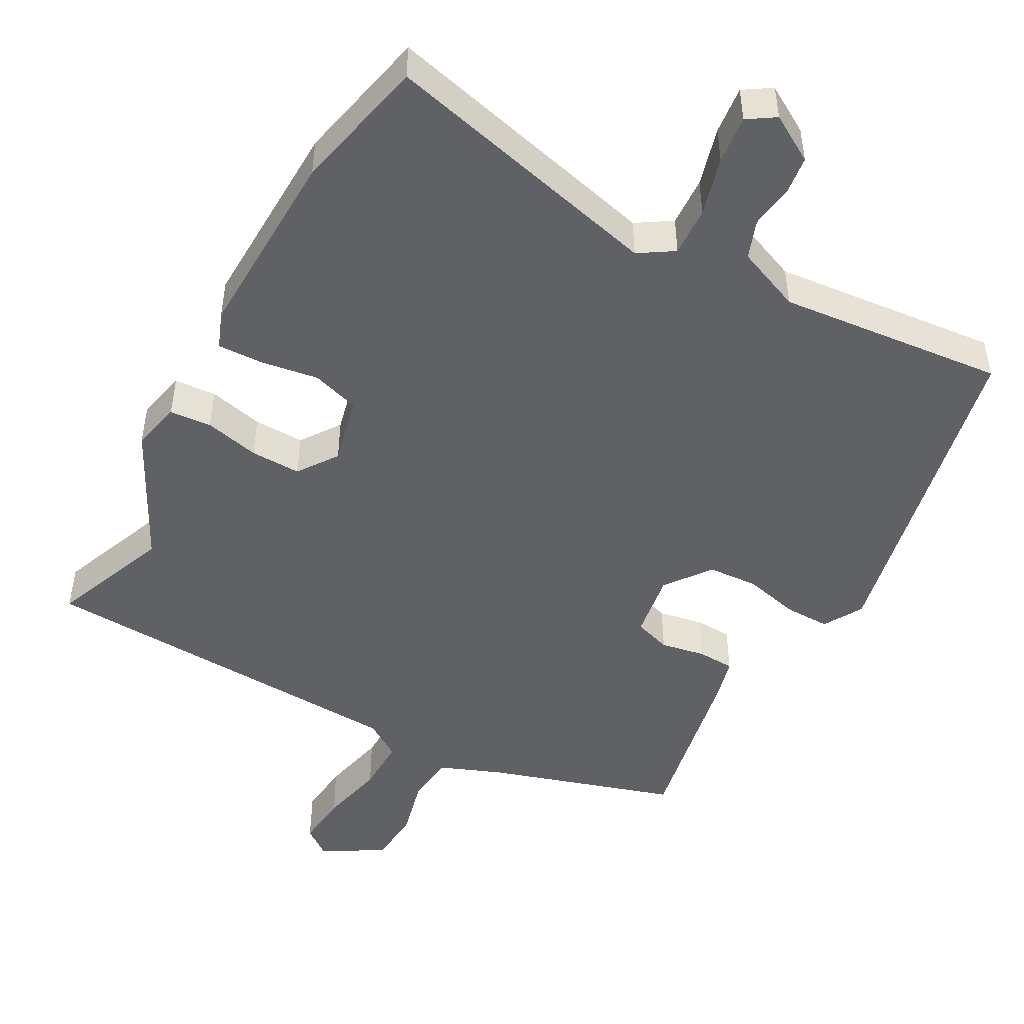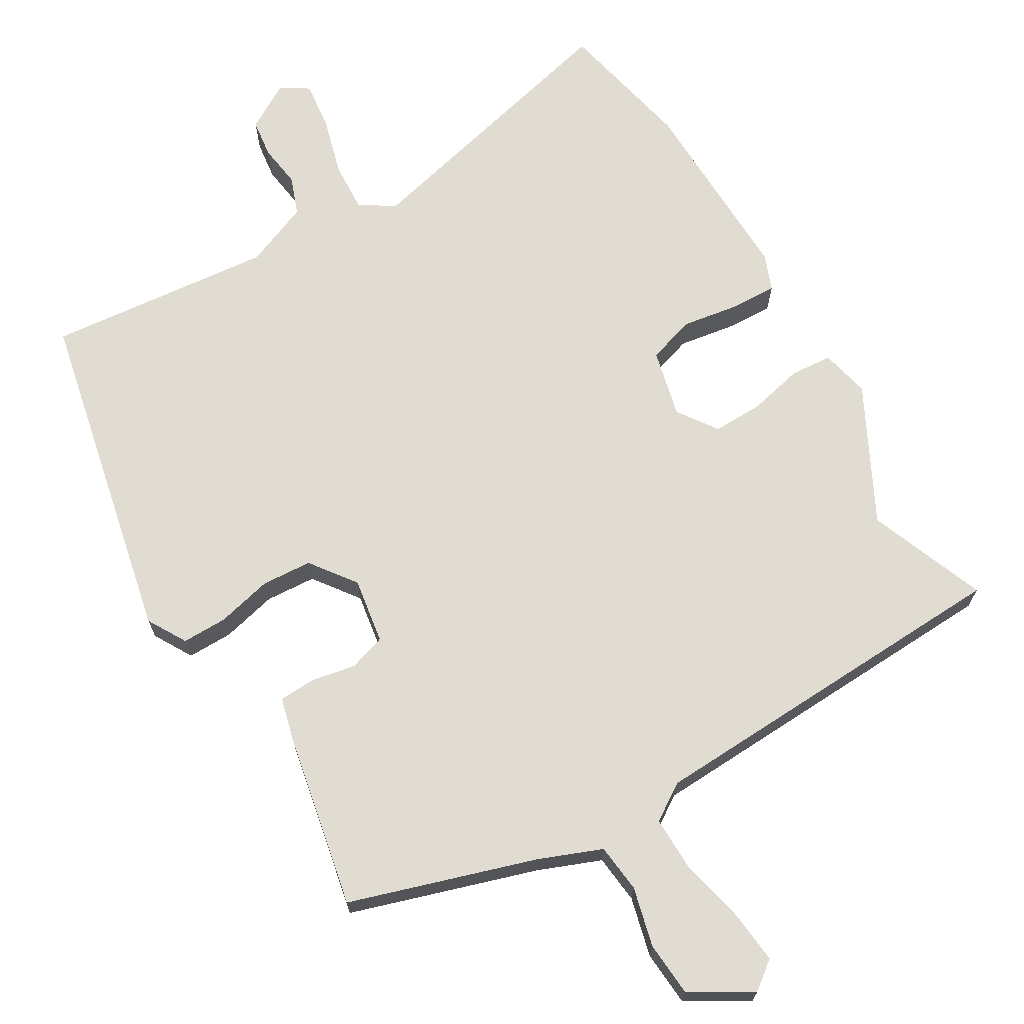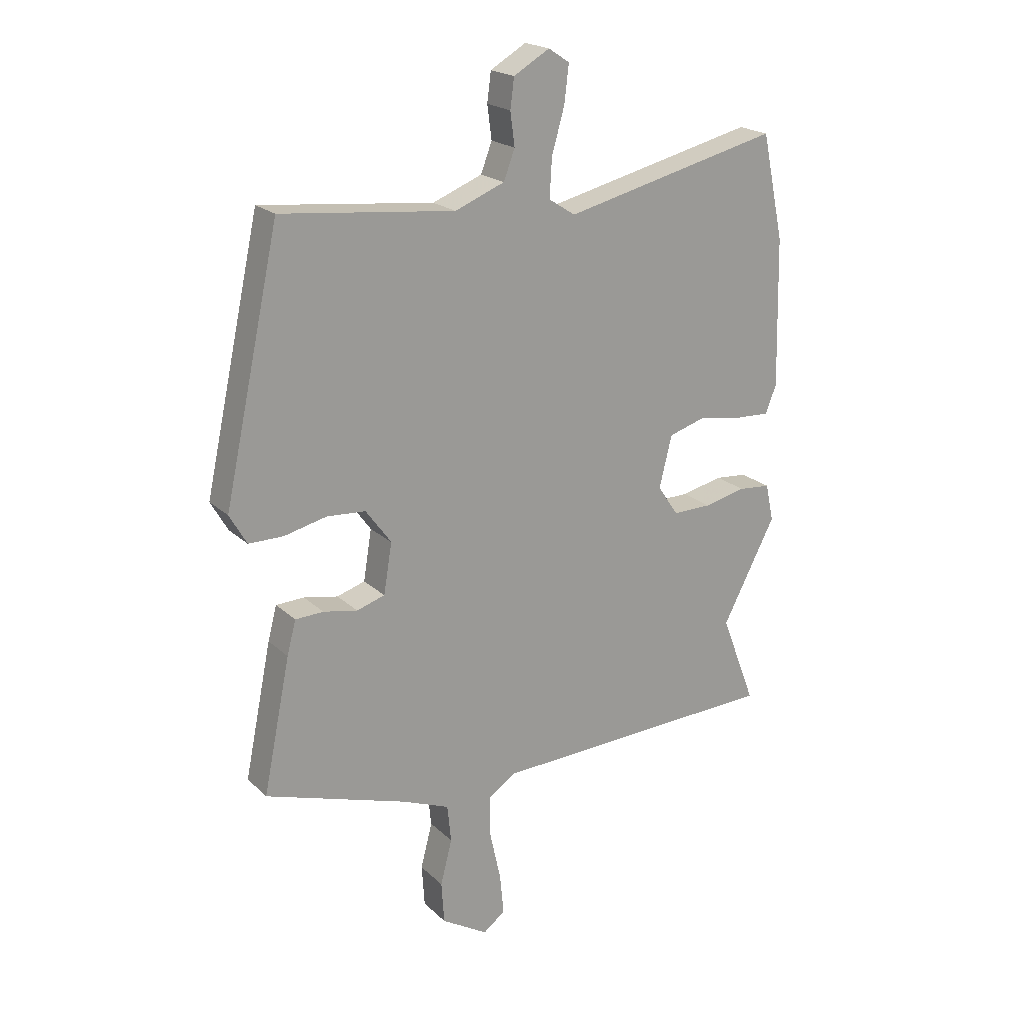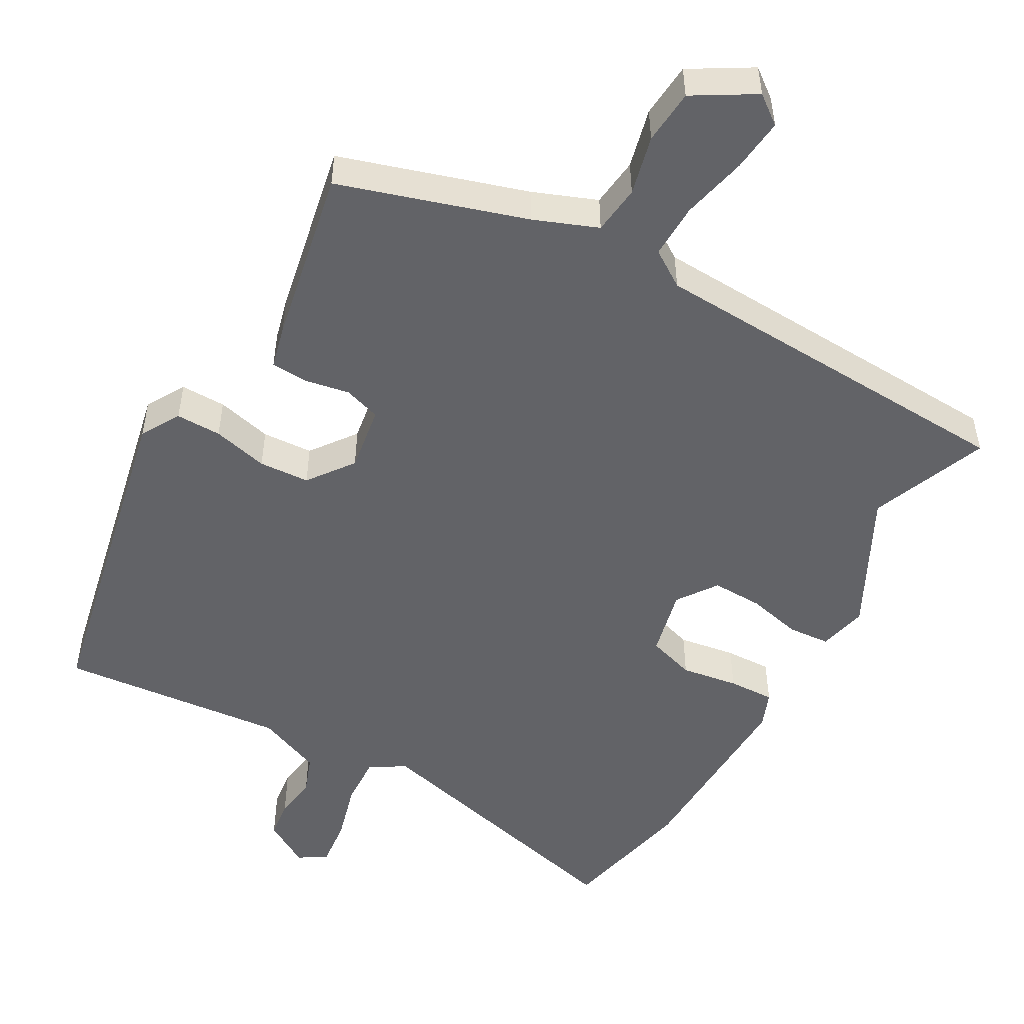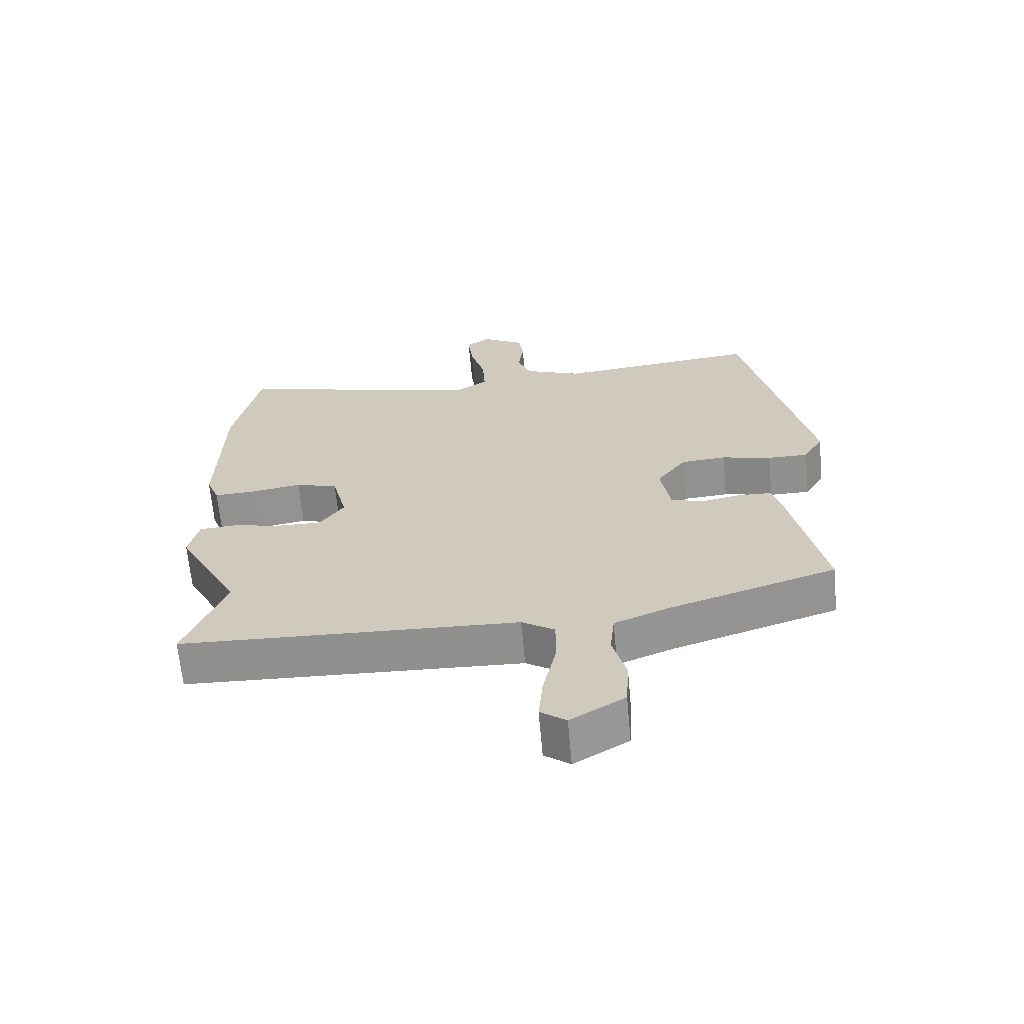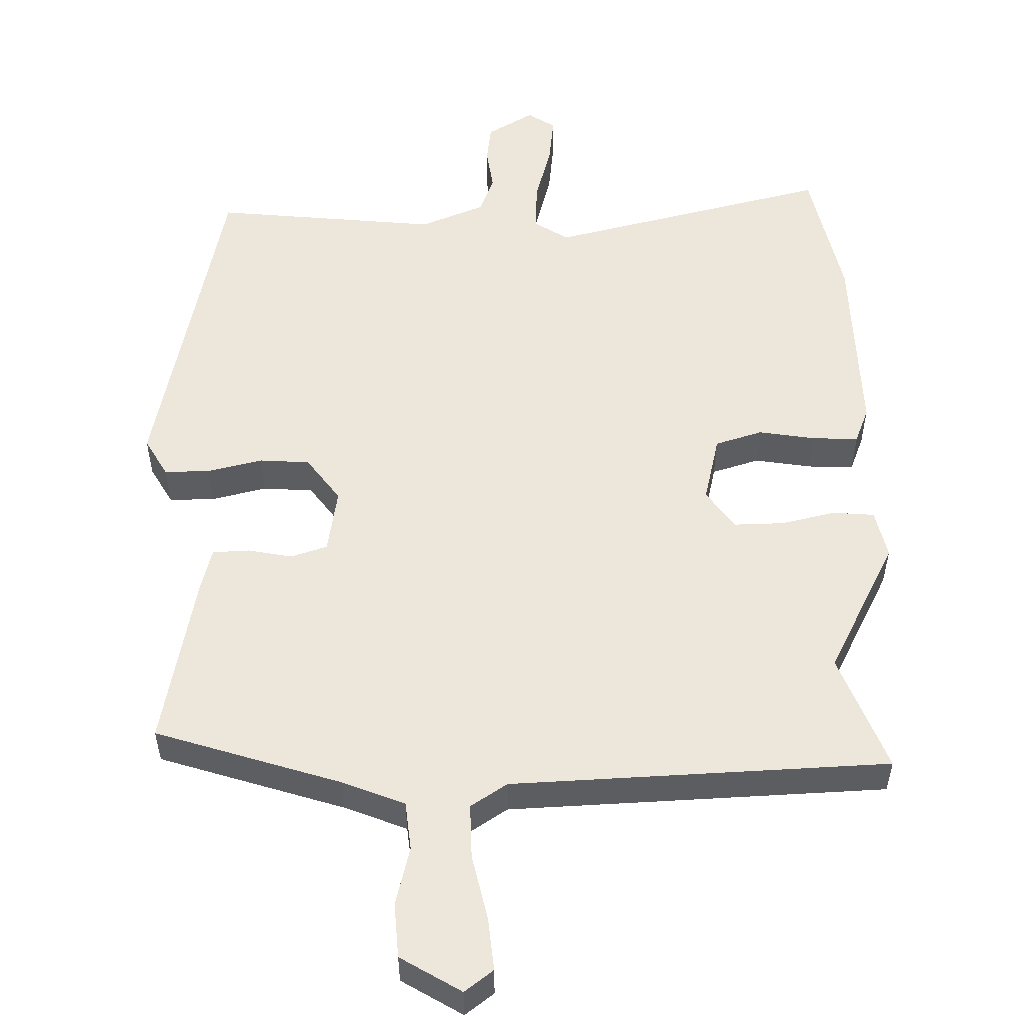
<metadata>
{"format":"obj","ext":"obj","renderer":"f3d","projection":"perspective","resolution":1024,"background":"white","views":[{"elev":-48.3,"azim":-29.2,"up":"+Y"},{"elev":69.2,"azim":149.1,"up":"+Y"},{"elev":20.6,"azim":148.0,"up":"+Z"},{"elev":-51.0,"azim":150.1,"up":"+Y"},{"elev":-65.6,"azim":5.2,"up":"+Z"},{"elev":54.0,"azim":178.7,"up":"+Y"}]}
</metadata>
<code>
v -0.507 0.07 -0.518
v -0.444 0.07 -0.354
v -0.541 0.07 -0.168
v -0.526 0.07 -0.1
v -0.468 0.07 -0.095
v -0.392 0.07 -0.112
v -0.322 0.07 -0.113
v -0.284 0.07 -0.058
v -0.307 0.07 0.036
v -0.373 0.07 0.056
v -0.452 0.07 0.043
v -0.516 0.07 0.04
v -0.536 0.07 0.09
v -0.53 0.07 0.359
v -0.49 0.07 0.548
v -0.097 0.07 0.454
v -0.049 0.07 0.485
v -0.053 0.07 0.554
v -0.076 0.07 0.635
v -0.084 0.07 0.702
v -0.046 0.07 0.727
v 0.019 0.07 0.689
v 0.026 0.07 0.636
v 0.018 0.07 0.576
v 0.038 0.07 0.523
v 0.128 0.07 0.487
v 0.442 0.07 0.52
v 0.543 0.07 0.056
v 0.512 0.07 0.002
v 0.449 0.07 0.002
v 0.372 0.07 0.02
v 0.302 0.07 0.015
v 0.256 0.07 -0.048
v 0.271 0.07 -0.139
v 0.322 0.07 -0.155
v 0.384 0.07 -0.143
v 0.435 0.07 -0.145
v 0.451 0.07 -0.206
v 0.5 0.07 -0.447
v 0.243 0.07 -0.53
v 0.156 0.07 -0.565
v 0.149 0.07 -0.633
v 0.17 0.07 -0.715
v 0.165 0.07 -0.791
v 0.081 0.07 -0.842
v 0.041 0.07 -0.812
v 0.048 0.07 -0.738
v 0.068 0.07 -0.647
v 0.069 0.07 -0.571
v 0.018 0.07 -0.538
v -0.507 0 -0.518
v -0.444 0 -0.354
v -0.541 0 -0.168
v -0.526 0 -0.1
v -0.468 0 -0.095
v -0.392 0 -0.112
v -0.322 0 -0.113
v -0.284 0 -0.058
v -0.307 0 0.036
v -0.373 0 0.056
v -0.452 0 0.043
v -0.516 0 0.04
v -0.536 0 0.09
v -0.53 0 0.359
v -0.49 0 0.548
v -0.097 0 0.454
v -0.049 0 0.485
v -0.053 0 0.554
v -0.076 0 0.635
v -0.084 0 0.702
v -0.046 0 0.727
v 0.019 0 0.689
v 0.026 0 0.636
v 0.018 0 0.576
v 0.038 0 0.523
v 0.128 0 0.487
v 0.442 0 0.52
v 0.543 0 0.056
v 0.512 0 0.002
v 0.449 0 0.002
v 0.372 0 0.02
v 0.302 0 0.015
v 0.256 0 -0.048
v 0.271 0 -0.139
v 0.322 0 -0.155
v 0.384 0 -0.143
v 0.435 0 -0.145
v 0.451 0 -0.206
v 0.5 0 -0.447
v 0.243 0 -0.53
v 0.156 0 -0.565
v 0.149 0 -0.633
v 0.17 0 -0.715
v 0.165 0 -0.791
v 0.081 0 -0.842
v 0.041 0 -0.812
v 0.048 0 -0.738
v 0.068 0 -0.647
v 0.069 0 -0.571
v 0.018 0 -0.538
f 46 47 48
f 45 46 48
f 44 45 48
f 43 44 48
f 42 43 48
f 41 42 48 49
f 40 41 49 50
f 50 1 2
f 40 50 2
f 39 40 2
f 38 39 2
f 37 38 2
f 36 37 2
f 35 36 2
f 29 30 31
f 28 29 31
f 27 28 31
f 26 27 31
f 25 26 31 32
f 22 23 24
f 21 22 24
f 20 21 24
f 19 20 24
f 18 19 24
f 17 18 24 25
f 25 32 33
f 17 25 33
f 16 17 33
f 14 15 16
f 13 14 16
f 12 13 16
f 11 12 16
f 10 11 16
f 4 5 6
f 3 4 6
f 2 3 6
f 2 6 7
f 35 2 7
f 34 35 7
f 16 33 34
f 10 16 34
f 9 10 34
f 8 9 34
f 7 8 34
f 98 97 96
f 98 96 95
f 98 95 94
f 98 94 93
f 98 93 92
f 99 98 92 91
f 100 99 91 90
f 52 51 100
f 52 100 90
f 52 90 89
f 52 89 88
f 52 88 87
f 52 87 86
f 52 86 85
f 81 80 79
f 81 79 78
f 81 78 77
f 81 77 76
f 82 81 76 75
f 74 73 72
f 74 72 71
f 74 71 70
f 74 70 69
f 74 69 68
f 75 74 68 67
f 83 82 75
f 83 75 67
f 83 67 66
f 66 65 64
f 66 64 63
f 66 63 62
f 66 62 61
f 66 61 60
f 56 55 54
f 56 54 53
f 56 53 52
f 57 56 52
f 57 52 85
f 57 85 84
f 84 83 66
f 84 66 60
f 84 60 59
f 84 59 58
f 84 58 57
f 1 51 52 2
f 2 52 53 3
f 3 53 54 4
f 4 54 55 5
f 5 55 56 6
f 6 56 57 7
f 7 57 58 8
f 8 58 59 9
f 9 59 60 10
f 10 60 61 11
f 11 61 62 12
f 12 62 63 13
f 13 63 64 14
f 14 64 65 15
f 15 65 66 16
f 16 66 67 17
f 17 67 68 18
f 18 68 69 19
f 19 69 70 20
f 20 70 71 21
f 21 71 72 22
f 22 72 73 23
f 23 73 74 24
f 24 74 75 25
f 25 75 76 26
f 26 76 77 27
f 27 77 78 28
f 28 78 79 29
f 29 79 80 30
f 30 80 81 31
f 31 81 82 32
f 32 82 83 33
f 33 83 84 34
f 34 84 85 35
f 35 85 86 36
f 36 86 87 37
f 37 87 88 38
f 38 88 89 39
f 39 89 90 40
f 40 90 91 41
f 41 91 92 42
f 42 92 93 43
f 43 93 94 44
f 44 94 95 45
f 45 95 96 46
f 46 96 97 47
f 47 97 98 48
f 48 98 99 49
f 49 99 100 50
f 50 100 51 1

</code>
